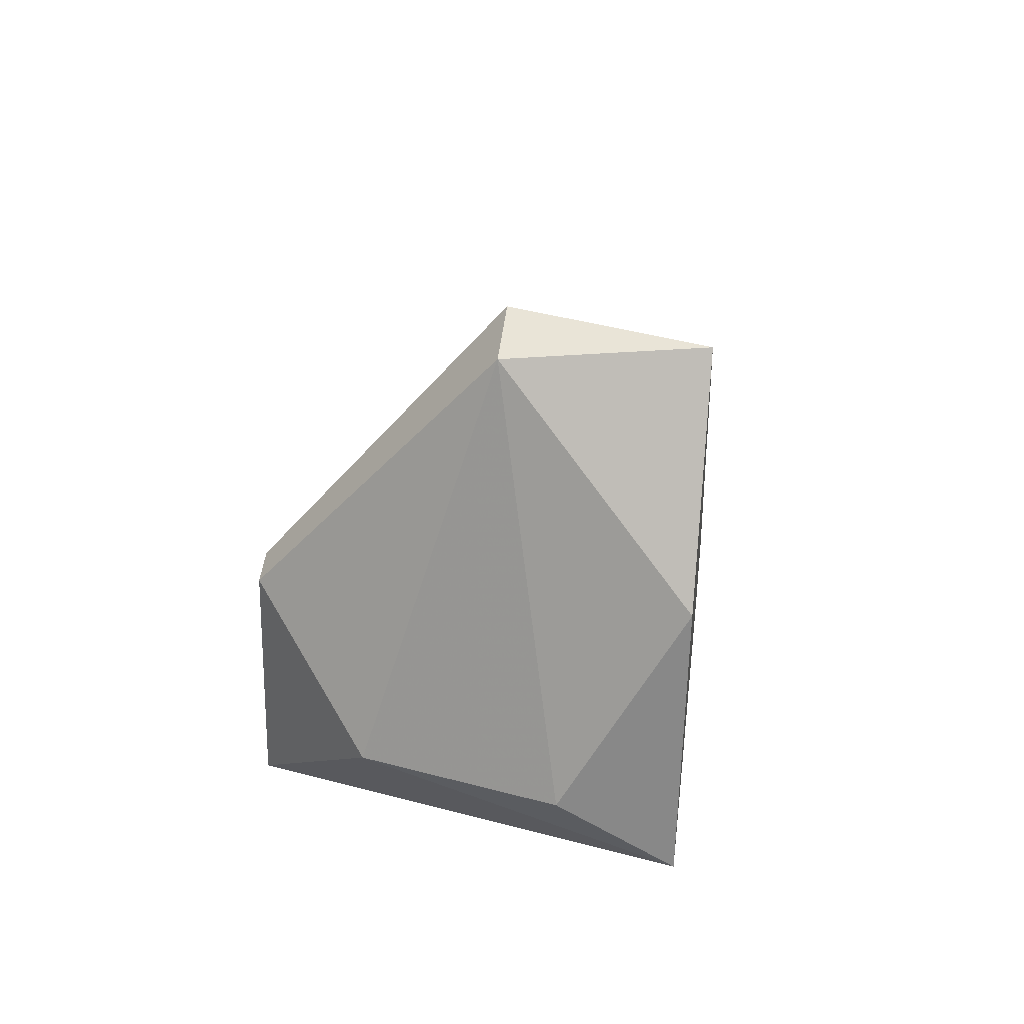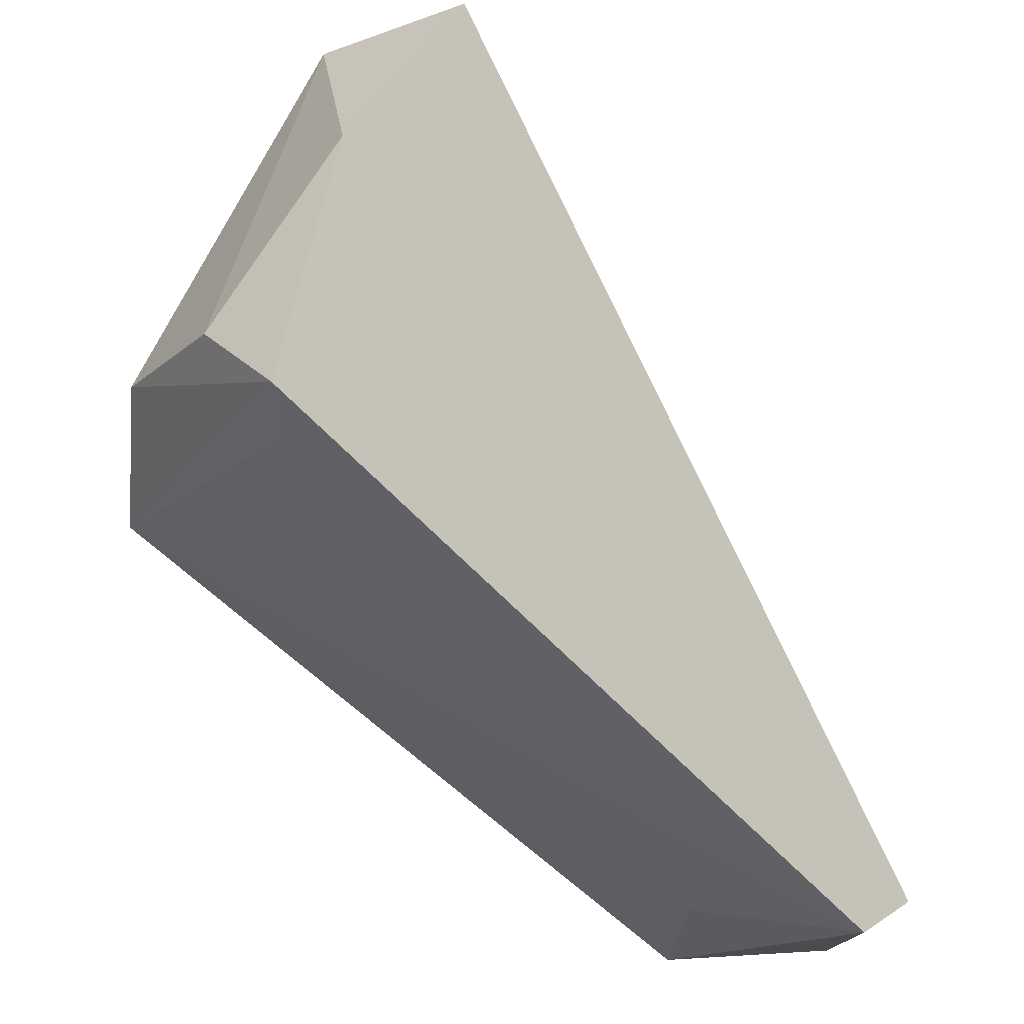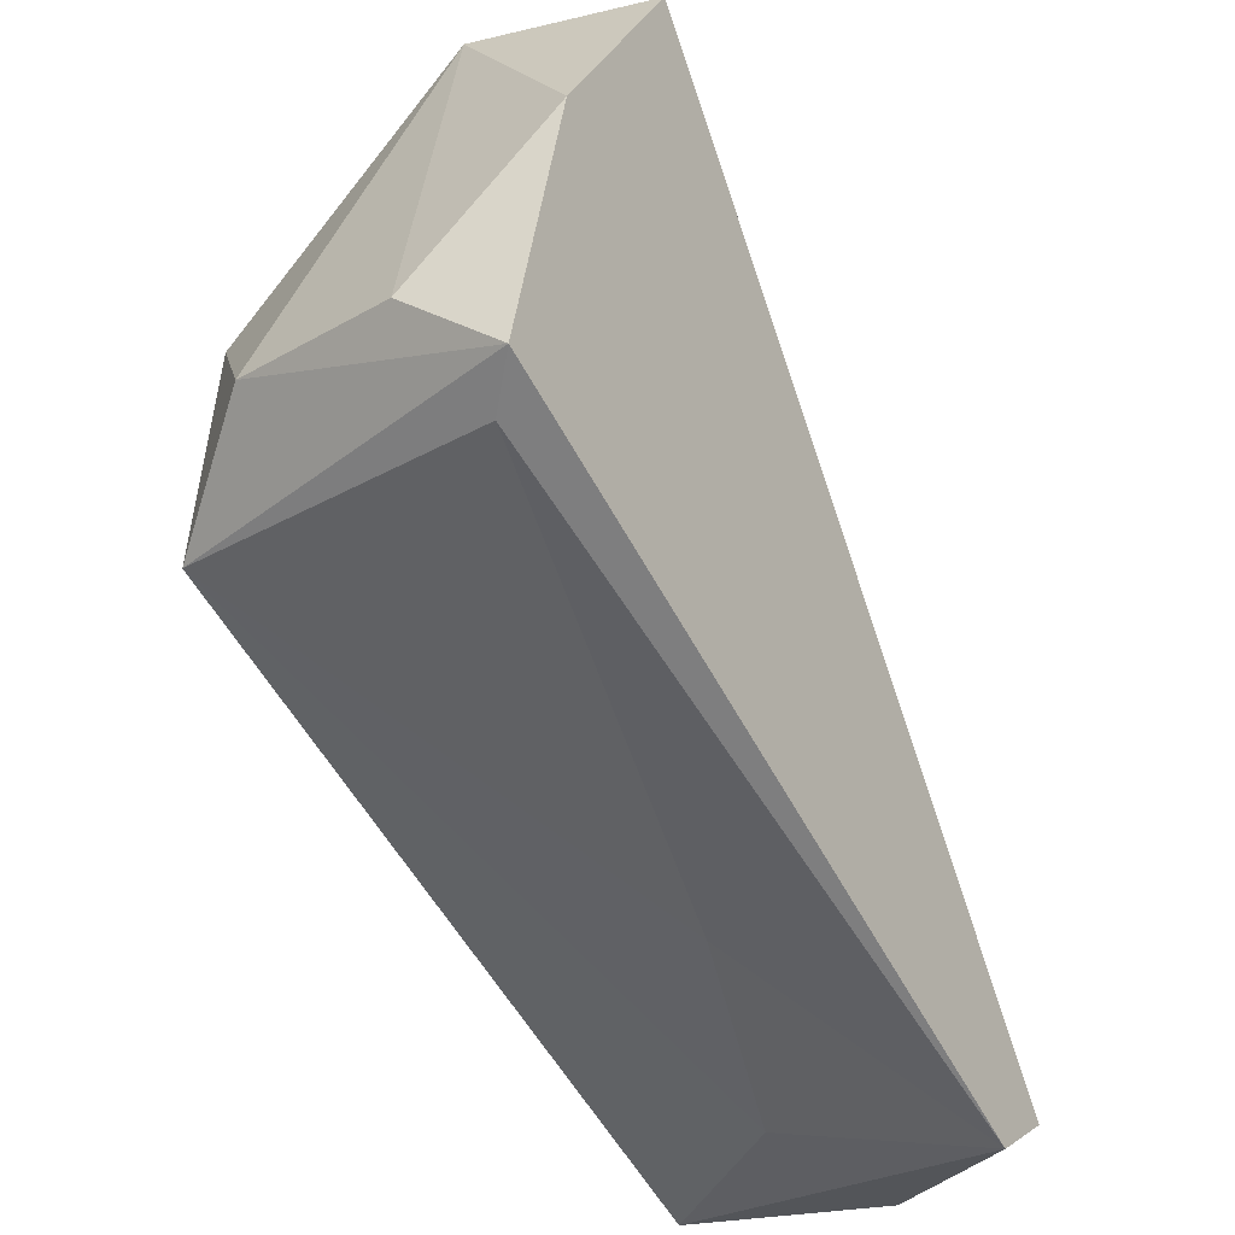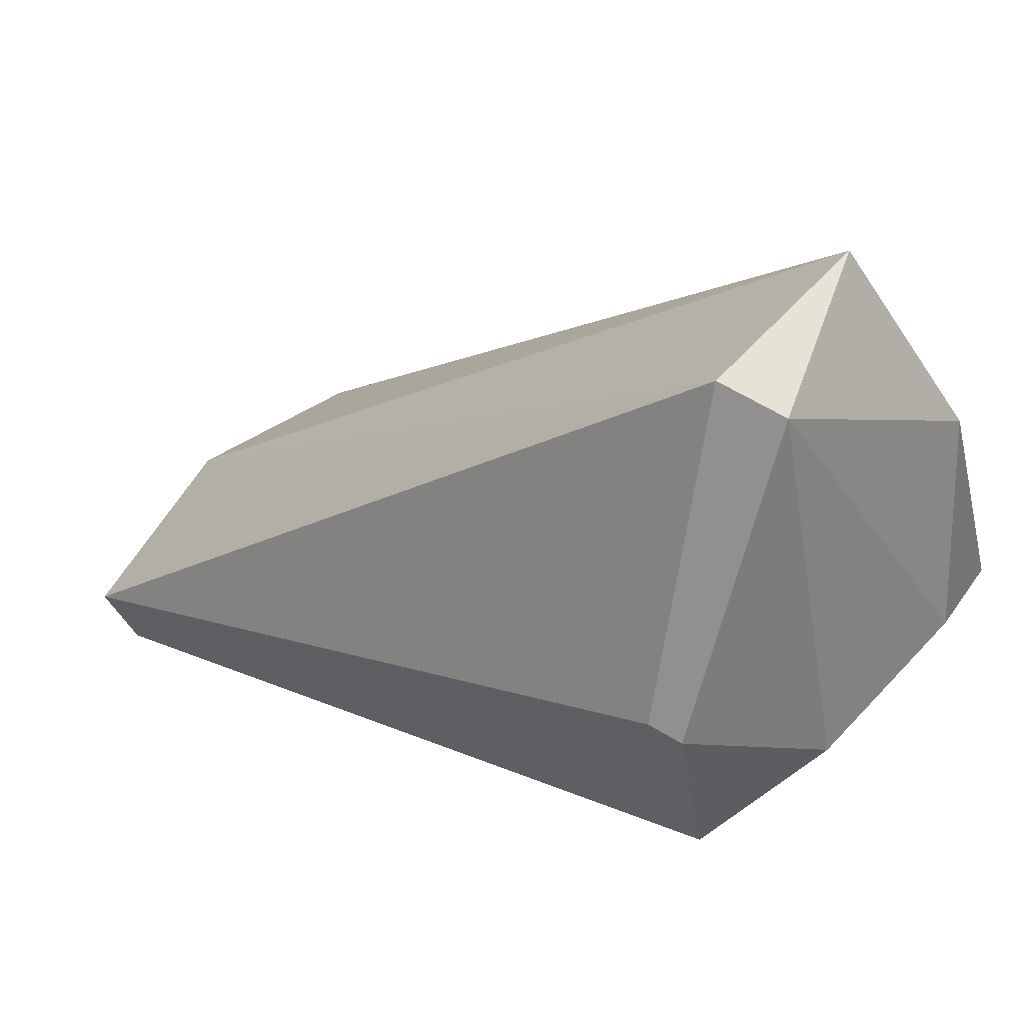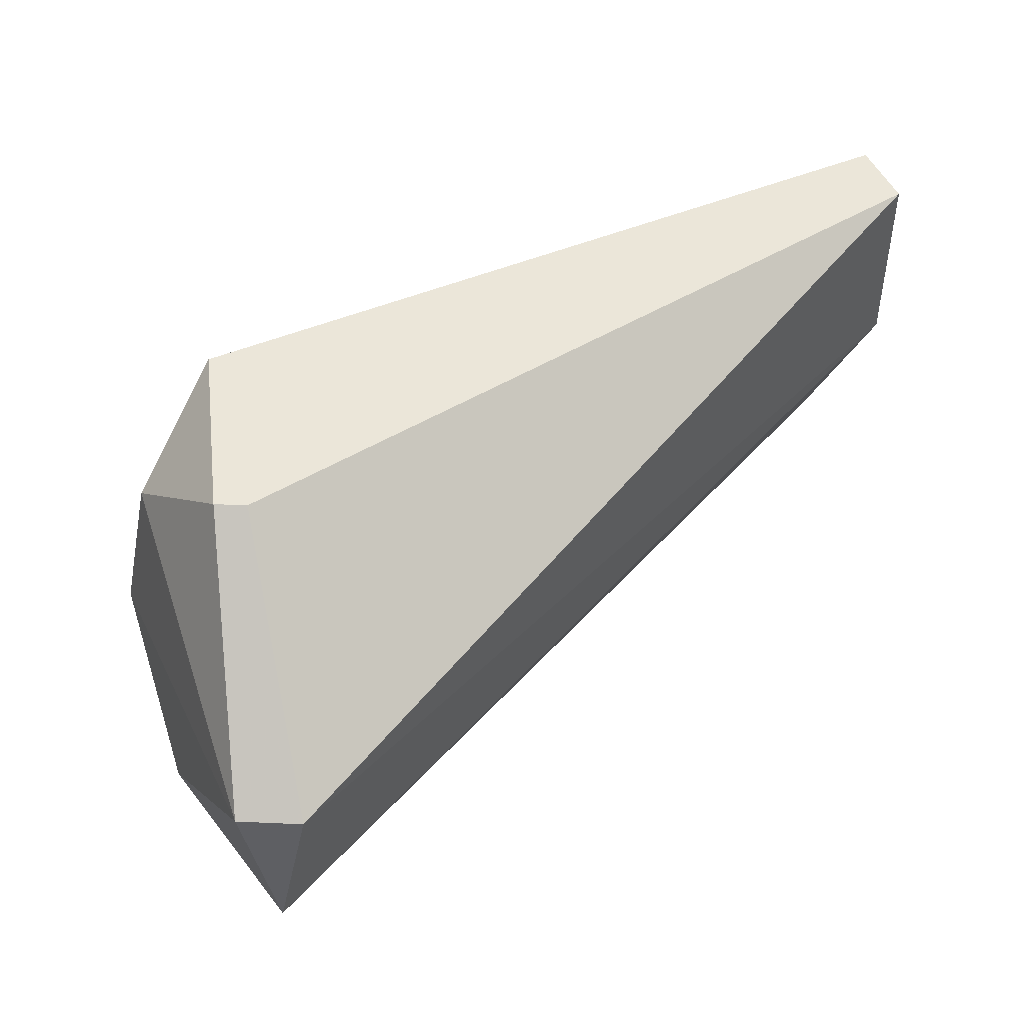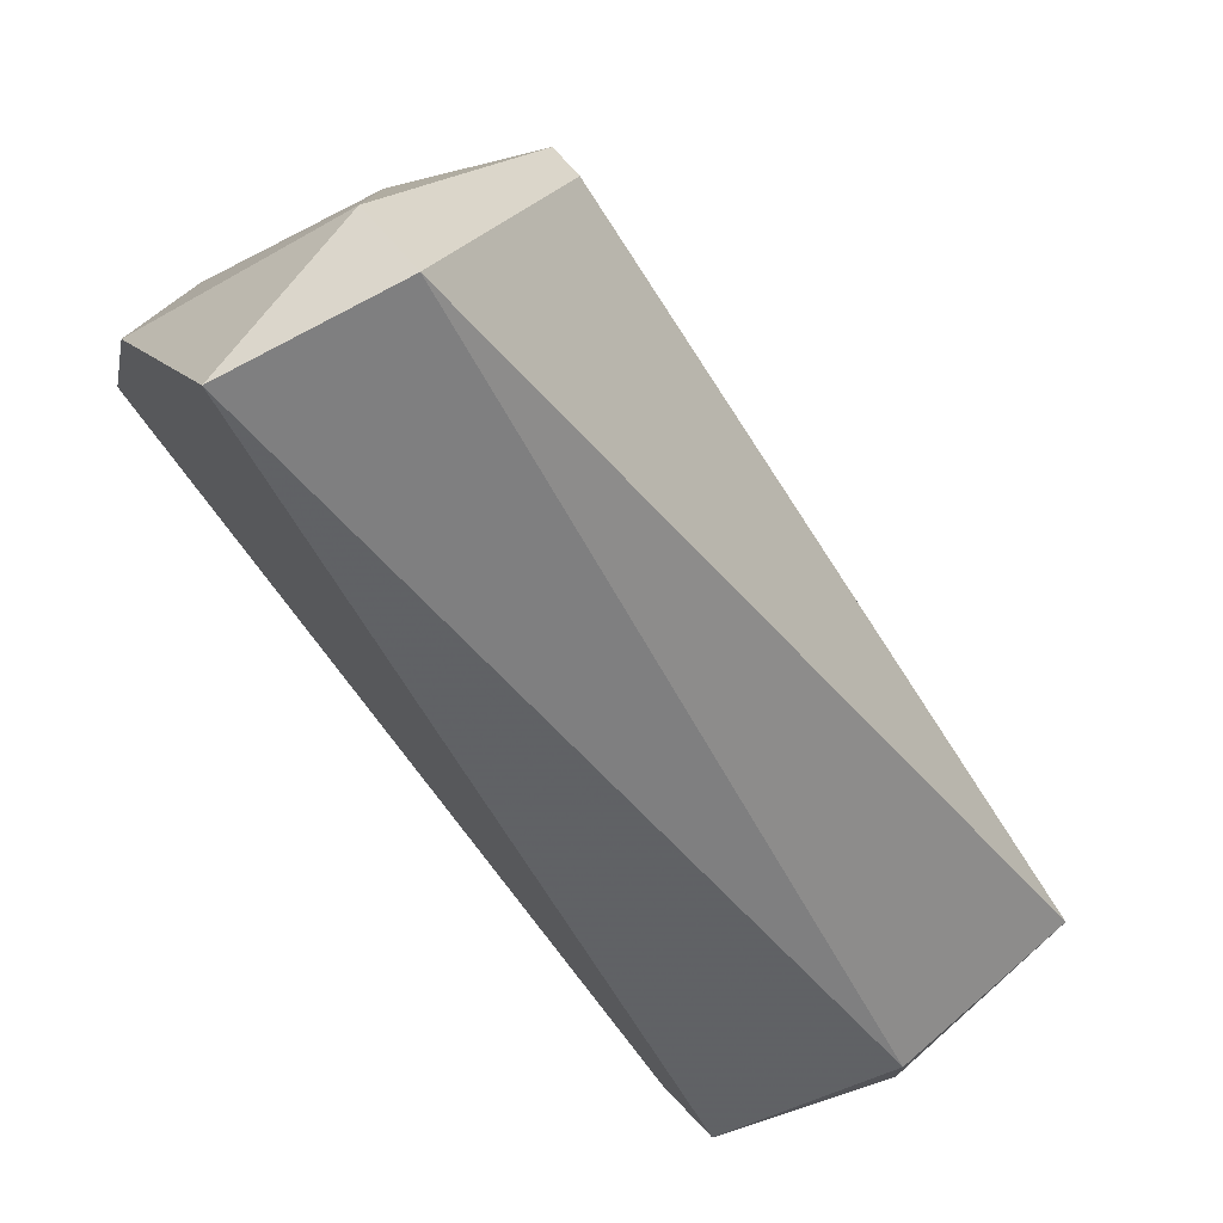
<metadata>
{"format":"obj","ext":"obj","renderer":"f3d","projection":"perspective","resolution":1024,"background":"white","views":[{"elev":43.3,"azim":96.4,"up":"+Y"},{"elev":-14.8,"azim":139.0,"up":"+Y"},{"elev":-23.9,"azim":122.9,"up":"+Y"},{"elev":63.4,"azim":31.6,"up":"+Y"},{"elev":48.4,"azim":-177.2,"up":"+Z"},{"elev":73.6,"azim":-130.9,"up":"+Y"}]}
</metadata>
<code>
v 0.9271 0.04339 0.1461
v 0.9525 0.1 0.1489
v 0.9554 0.08018 0.1659
v 0.8959 0.03773 0.1659
v 0.9016 0.0349 0.1347
v 0.9667 0.06603 0.1347
v 0.9497 0.1 0.1347
v 0.9582 0.0632 0.1659
v 0.8988 0.03207 0.1659
v 0.9469 0.1 0.1489
v 0.8959 0.03773 0.1489
v 0.9073 0.03207 0.1347
v 0.9639 0.07168 0.1574
v 0.961 0.08584 0.1347
v 0.9638 0.06321 0.1376
v 0.9525 0.08018 0.1659
v 0.8959 0.03207 0.1489
v 0.9101 0.03489 0.1517
v 0.9667 0.07168 0.1432
f 6 14 19
f 6 5 7
f 3 4 8
f 8 4 9
f 3 2 10
f 2 7 10
f 10 7 11
f 7 5 11
f 4 10 11
f 5 6 12
f 2 3 13
f 3 8 13
f 8 6 13
f 7 2 14
f 6 7 14
f 8 1 15
f 6 8 15
f 12 6 15
f 1 12 15
f 4 3 16
f 3 10 16
f 10 4 16
f 9 4 17
f 11 5 17
f 4 11 17
f 5 12 17
f 12 9 17
f 1 8 18
f 8 9 18
f 12 1 18
f 9 12 18
f 2 13 19
f 13 6 19
f 14 2 19

</code>
